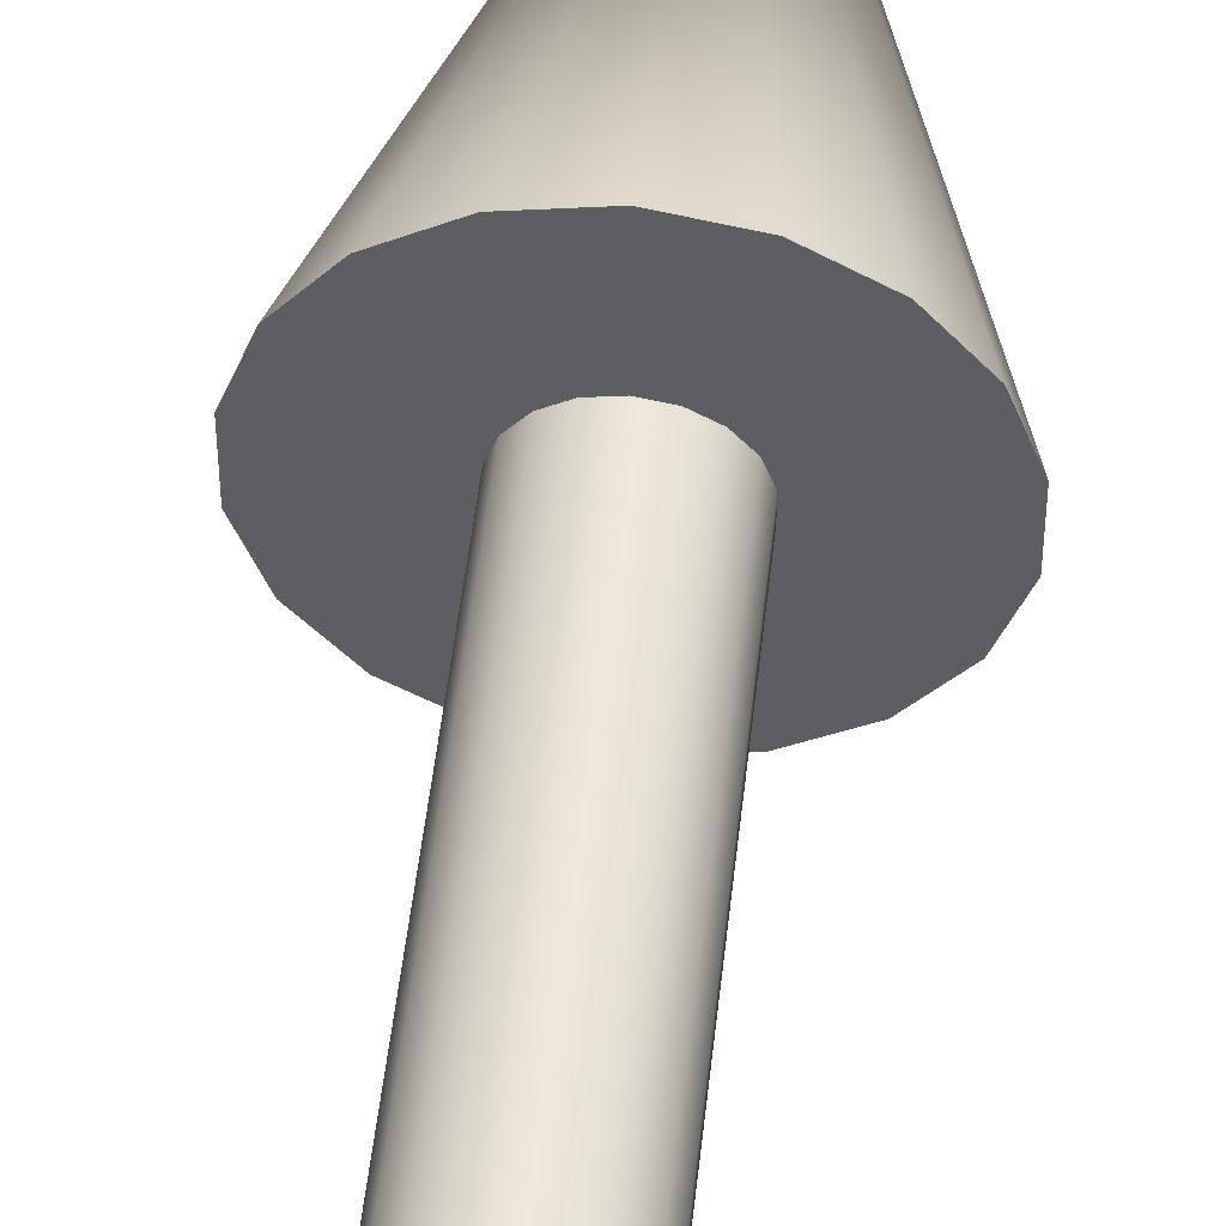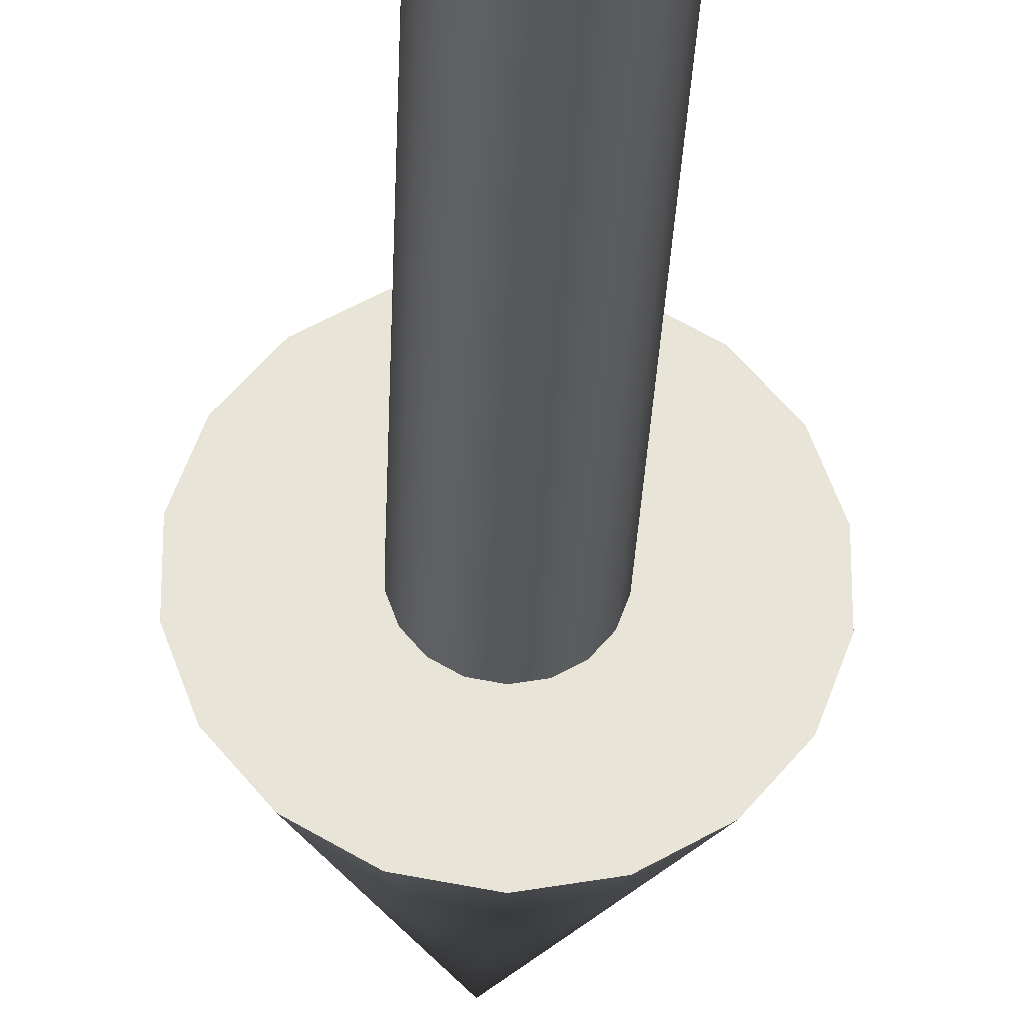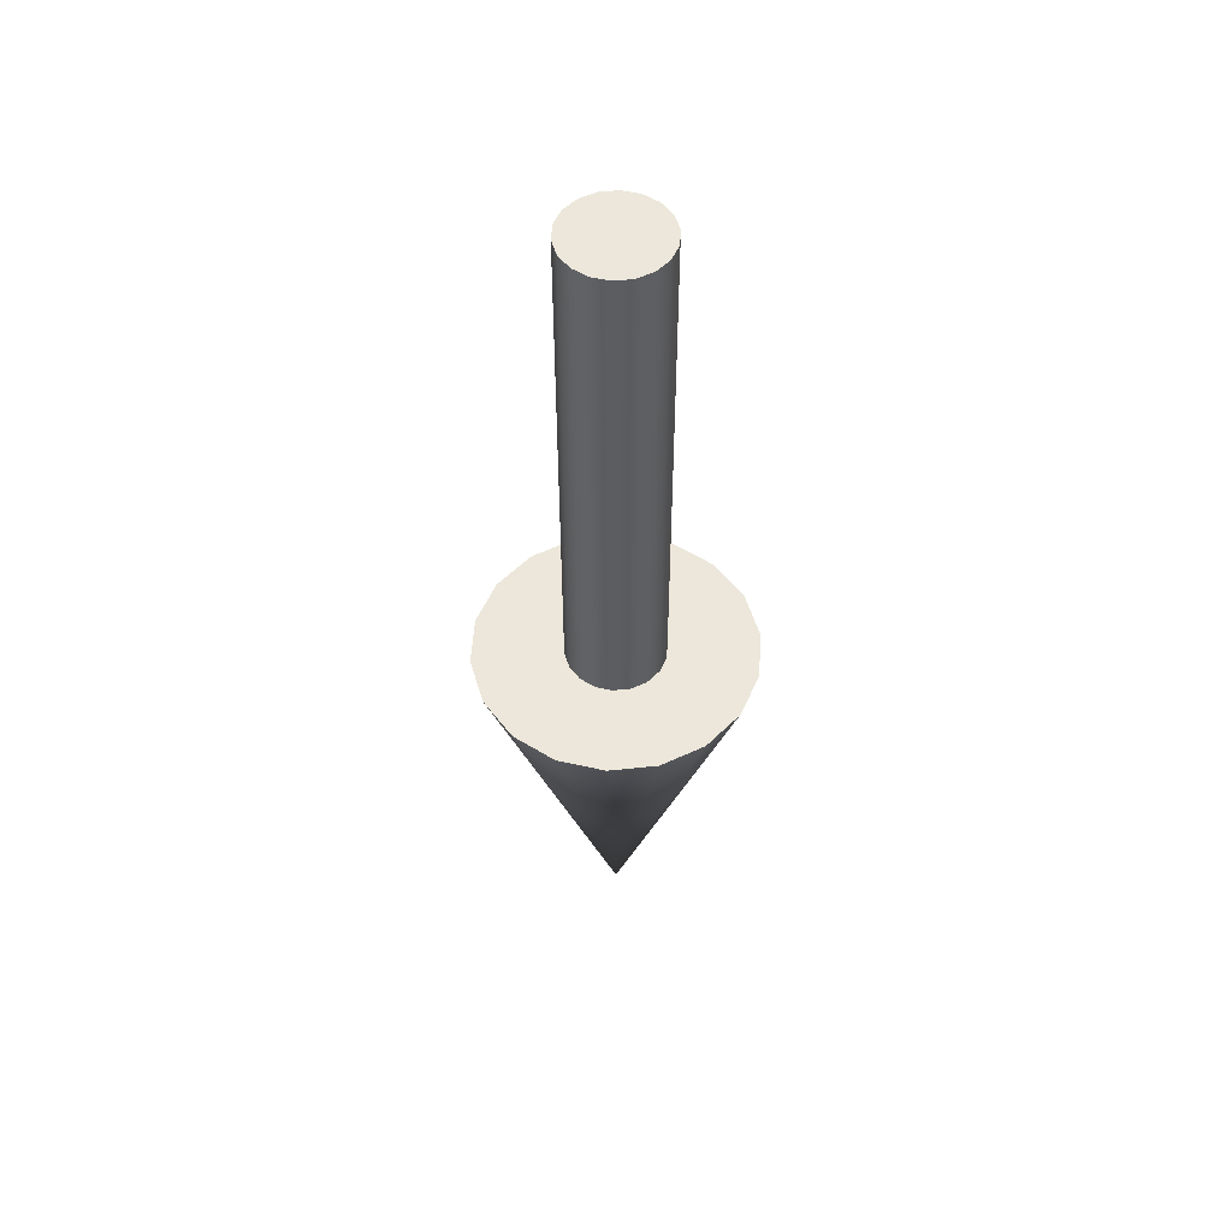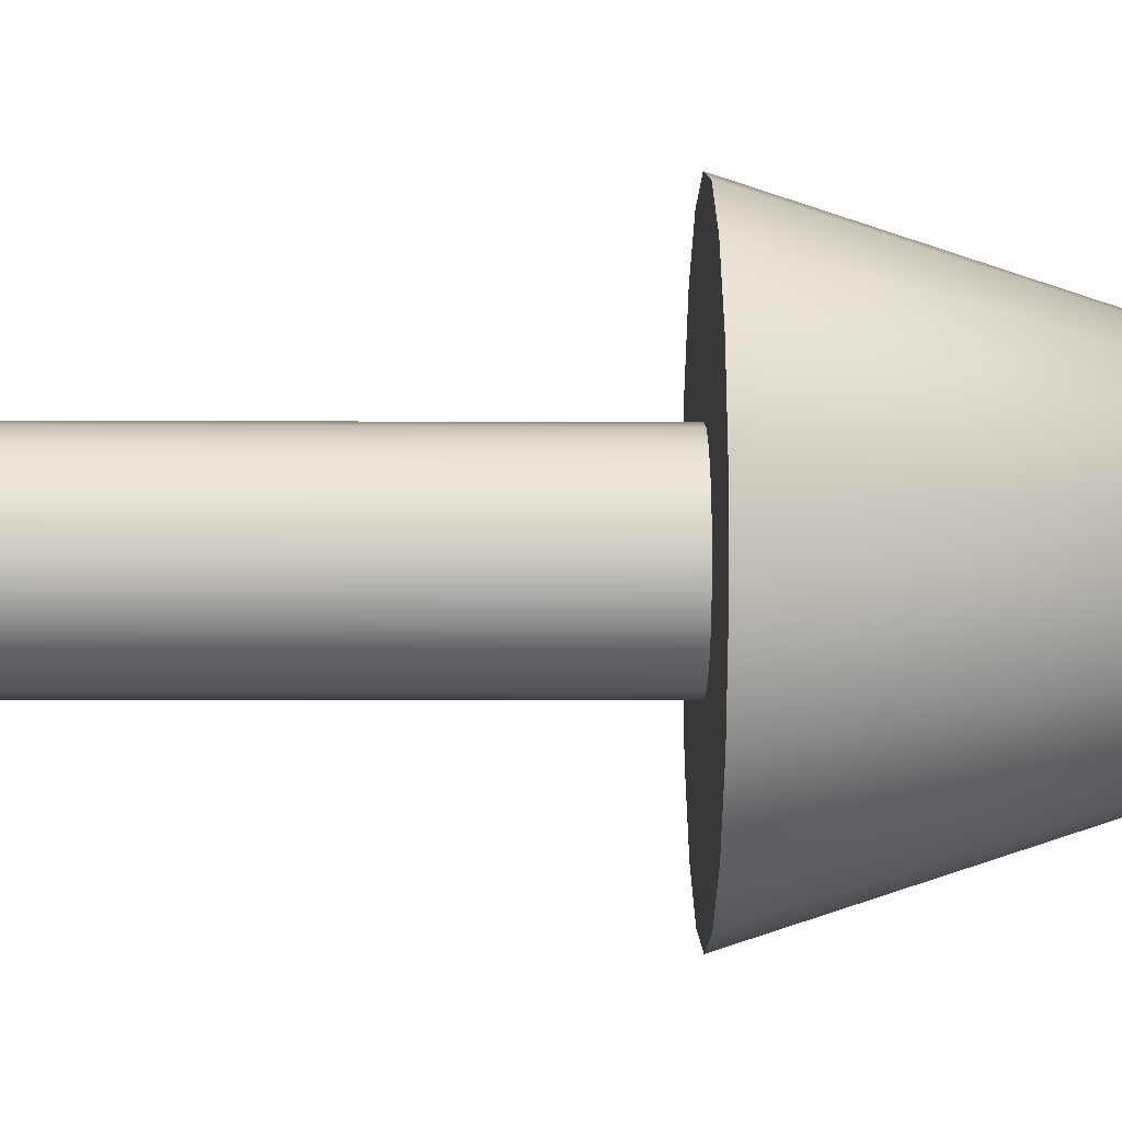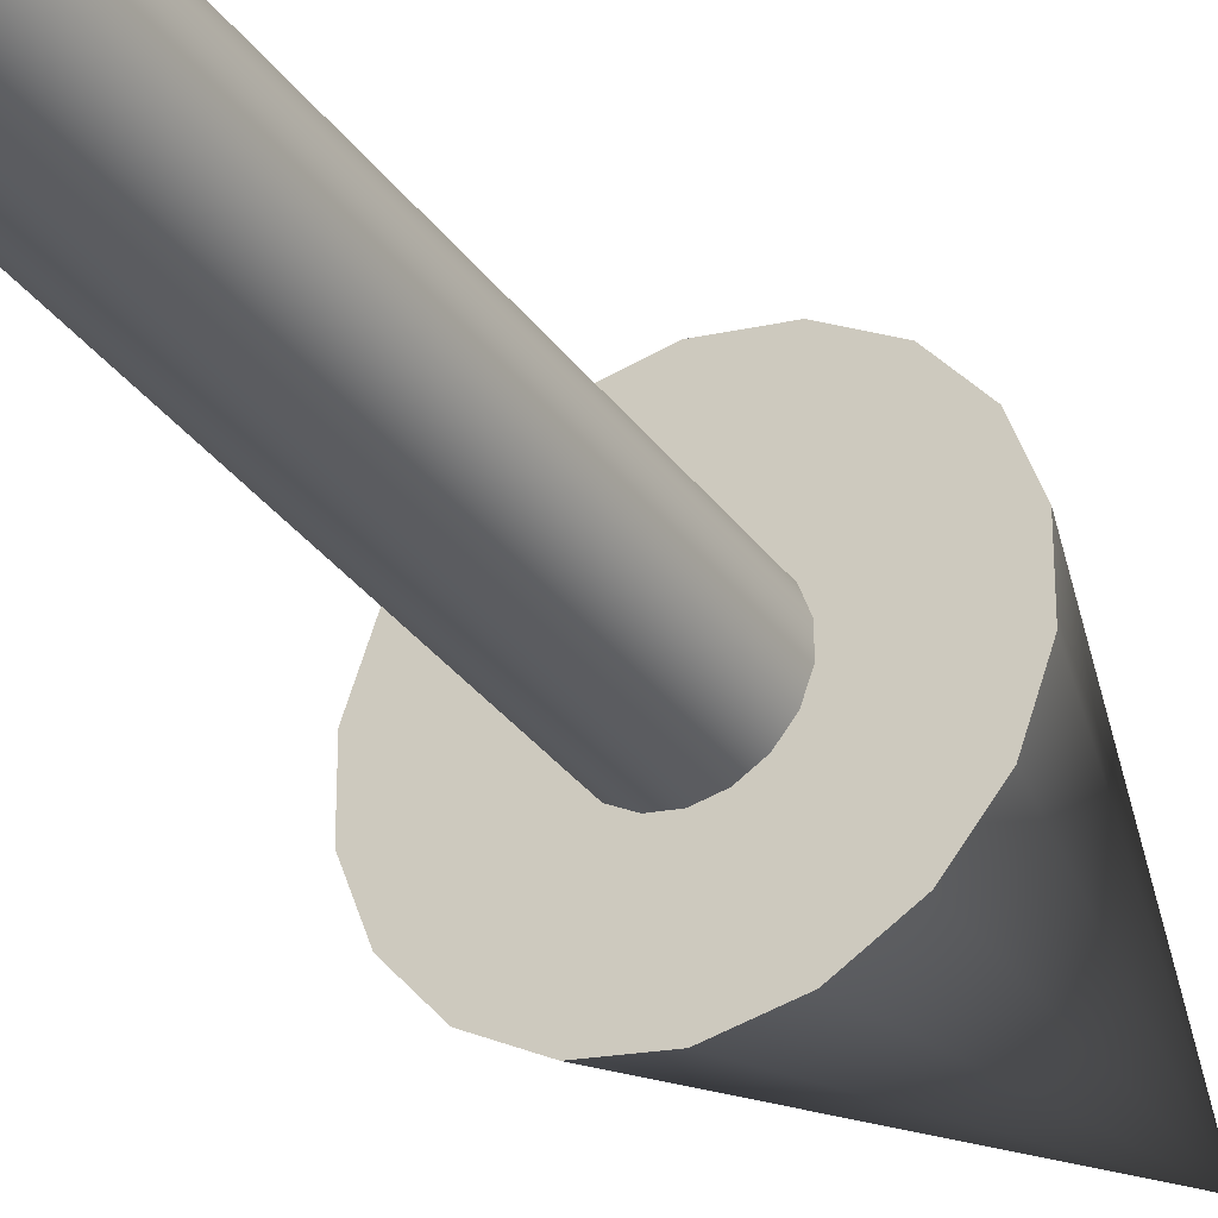
<metadata>
{"format":"obj","ext":"obj","renderer":"f3d","projection":"perspective","resolution":1024,"background":"white","views":[{"elev":50.6,"azim":-173.8,"up":"+Z"},{"elev":-28.5,"azim":178.0,"up":"+Z"},{"elev":53.1,"azim":-116.5,"up":"+Y"},{"elev":-2.8,"azim":-92.0,"up":"+Z"},{"elev":-32.9,"azim":-149.9,"up":"+Z"}]}
</metadata>
<code>
o pointer-cone
v -0 1.024 -0.3329
v -0 -0.002015 0
v -0.1139 1.024 -0.3128
v -0.214 1.024 -0.255
v -0.2883 1.024 -0.1665
v -0.3279 1.024 -0.05781
v -0.3279 1.024 0.05781
v -0.2883 1.024 0.1665
v -0.214 1.024 0.255
v -0.1139 1.024 0.3128
v -0 1.024 0.3329
v 0.1139 1.024 0.3128
v 0.214 1.024 0.255
v 0.2883 1.024 0.1665
v 0.3279 1.024 0.05781
v 0.3279 1.024 -0.05781
v 0.2883 1.024 -0.1665
v 0.214 1.024 -0.255
v -0.1025 1.024 0.05918
v -0.07608 1.024 0.09067
v -0.07608 2.292 0.09067
v -0.1025 2.292 0.05918
v 0.1139 1.024 -0.3128
v -0.04048 1.024 -0.1112
v -0 1.024 -0.1184
v -0.07608 1.024 -0.09067
v -0.1025 1.024 -0.05918
v -0.1166 1.024 -0.02055
v -0.1166 1.024 0.02055
v -0.04048 1.024 0.1112
v -0 1.024 0.1184
v 0.04048 1.024 0.1112
v 0.07608 1.024 0.09067
v 0.1025 1.024 0.05918
v 0.1166 1.024 0.02055
v 0.1166 1.024 -0.02055
v 0.1025 1.024 -0.05918
v 0.07608 1.024 -0.09067
v 0.04048 1.024 -0.1112
v 0 2.292 -0.1184
v -0.04048 2.292 -0.1112
v -0.07608 2.292 -0.09067
v -0.1025 2.292 -0.05918
v -0.1166 2.292 -0.02055
v -0.1166 2.292 0.02055
v -0.04048 2.292 0.1112
v 0 2.292 0.1184
v 0.04048 2.292 0.1112
v 0.07608 2.292 0.09067
v 0.1025 2.292 0.05918
v 0.1166 2.292 0.02055
v 0.1166 2.292 -0.02055
v 0.1025 2.292 -0.05918
v 0.07608 2.292 -0.09067
v 0.04048 2.292 -0.1112
f 1 2 3
f 3 2 4
f 4 2 5
f 5 2 6
f 6 2 7
f 7 2 8
f 8 2 9
f 9 2 10
f 10 2 11
f 11 2 12
f 12 2 13
f 13 2 14
f 14 2 15
f 15 2 16
f 16 2 17
f 17 2 18
f 19 20 21 22
f 18 2 23
f 23 2 1
f 24 25 1 3
f 26 24 3 4
f 27 26 4 5
f 28 27 5 6
f 29 28 6 7
f 19 29 7 8
f 20 19 8 9
f 30 20 9 10
f 31 30 10 11
f 32 31 11 12
f 33 32 12 13
f 34 33 13 14
f 35 34 14 15
f 36 35 15 16
f 37 36 16 17
f 38 37 17 18
f 39 38 18 23
f 25 39 23 1
f 40 41 42 43 44 45 22 21 46 47 48 49 50 51 52 53 54 55
f 36 37 53 52
f 20 30 46 21
f 25 24 41 40
f 37 38 54 53
f 30 31 47 46
f 24 26 42 41
f 38 39 55 54
f 31 32 48 47
f 26 27 43 42
f 39 25 40 55
f 32 33 49 48
f 27 28 44 43
f 33 34 50 49
f 28 29 45 44
f 34 35 51 50
f 29 19 22 45
f 35 36 52 51

</code>
